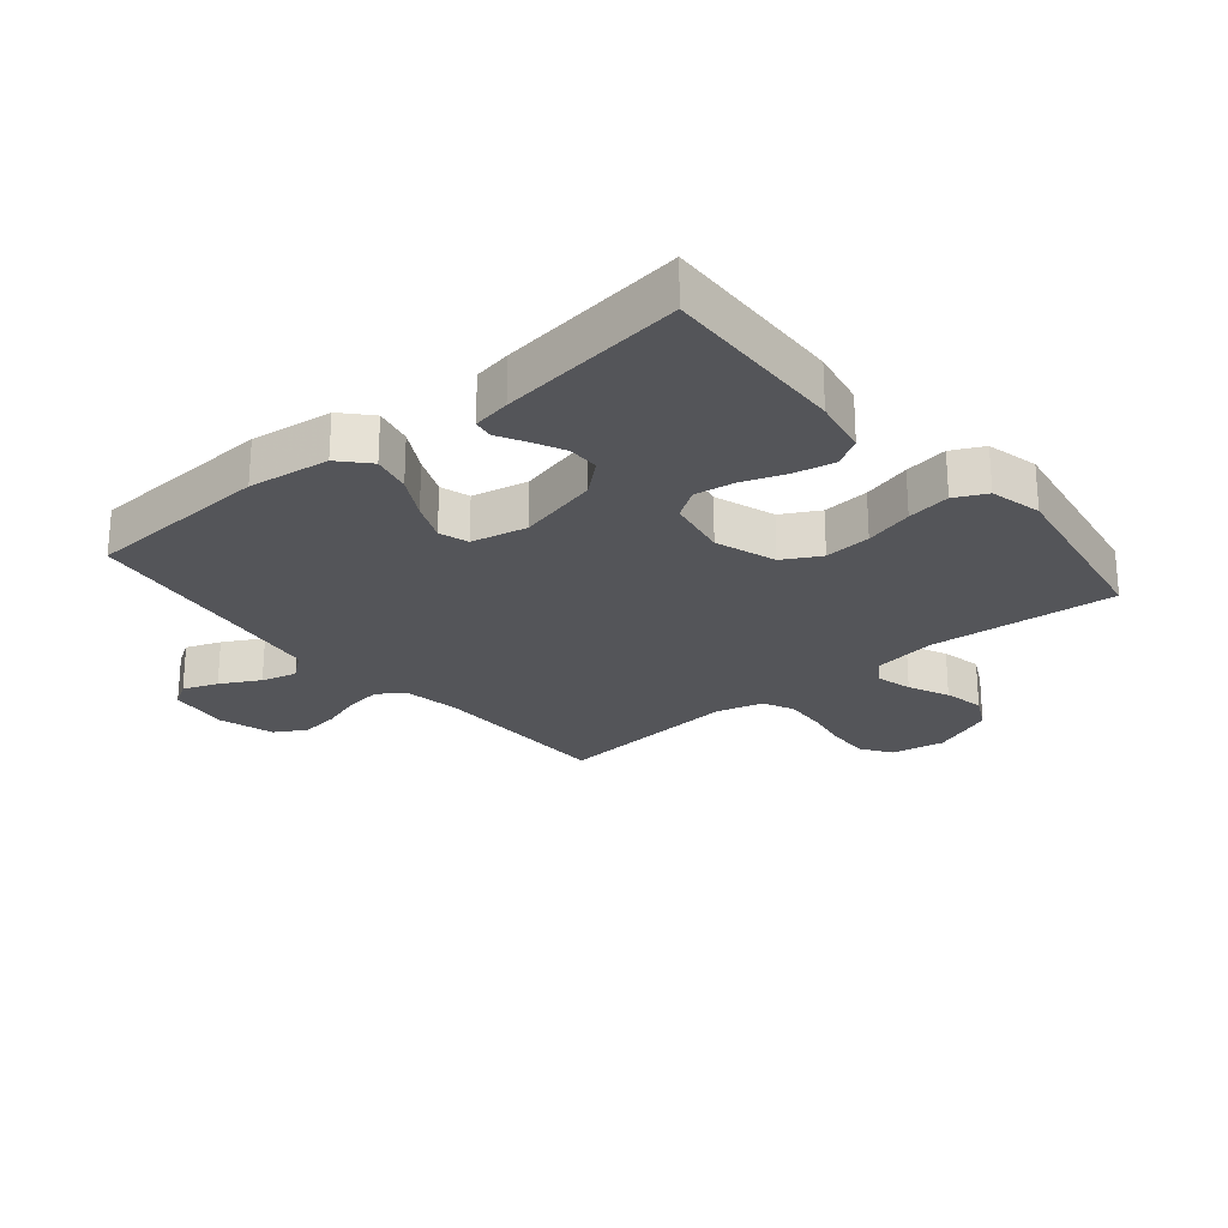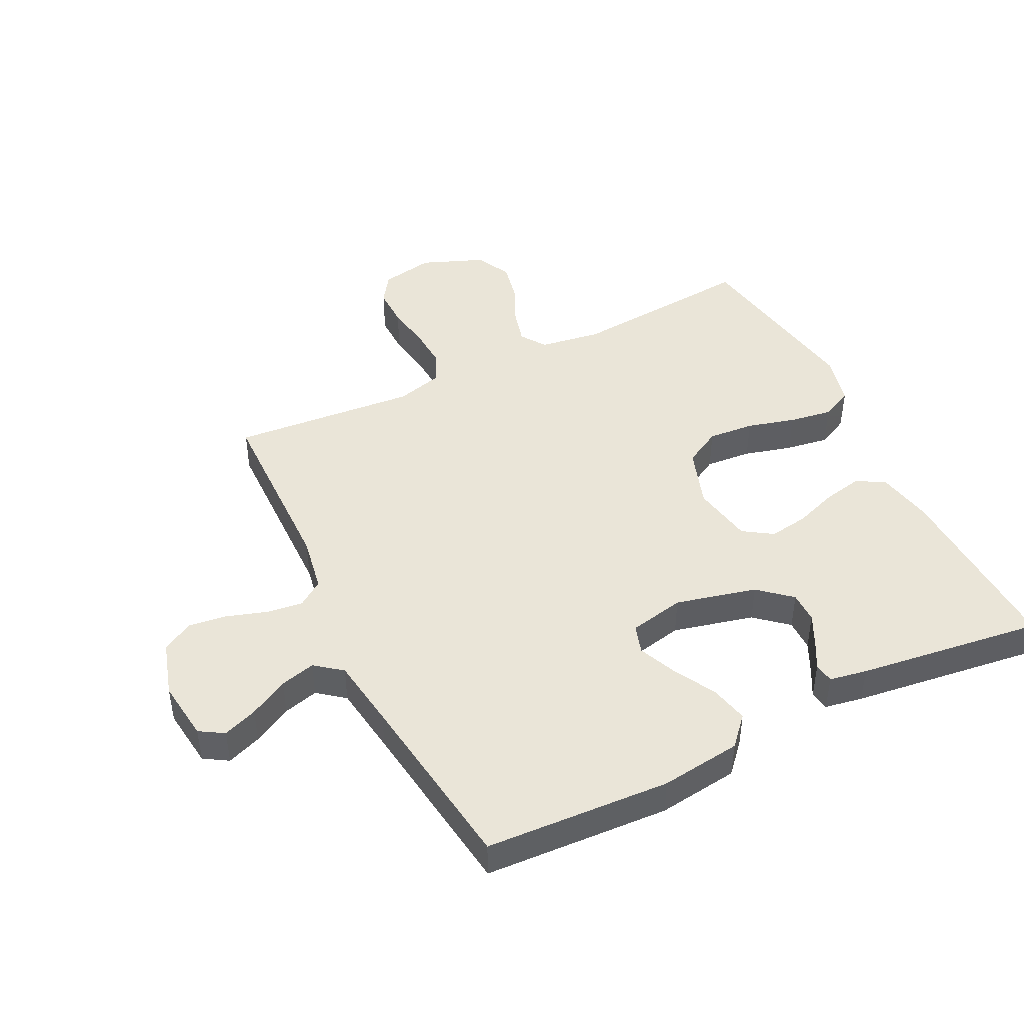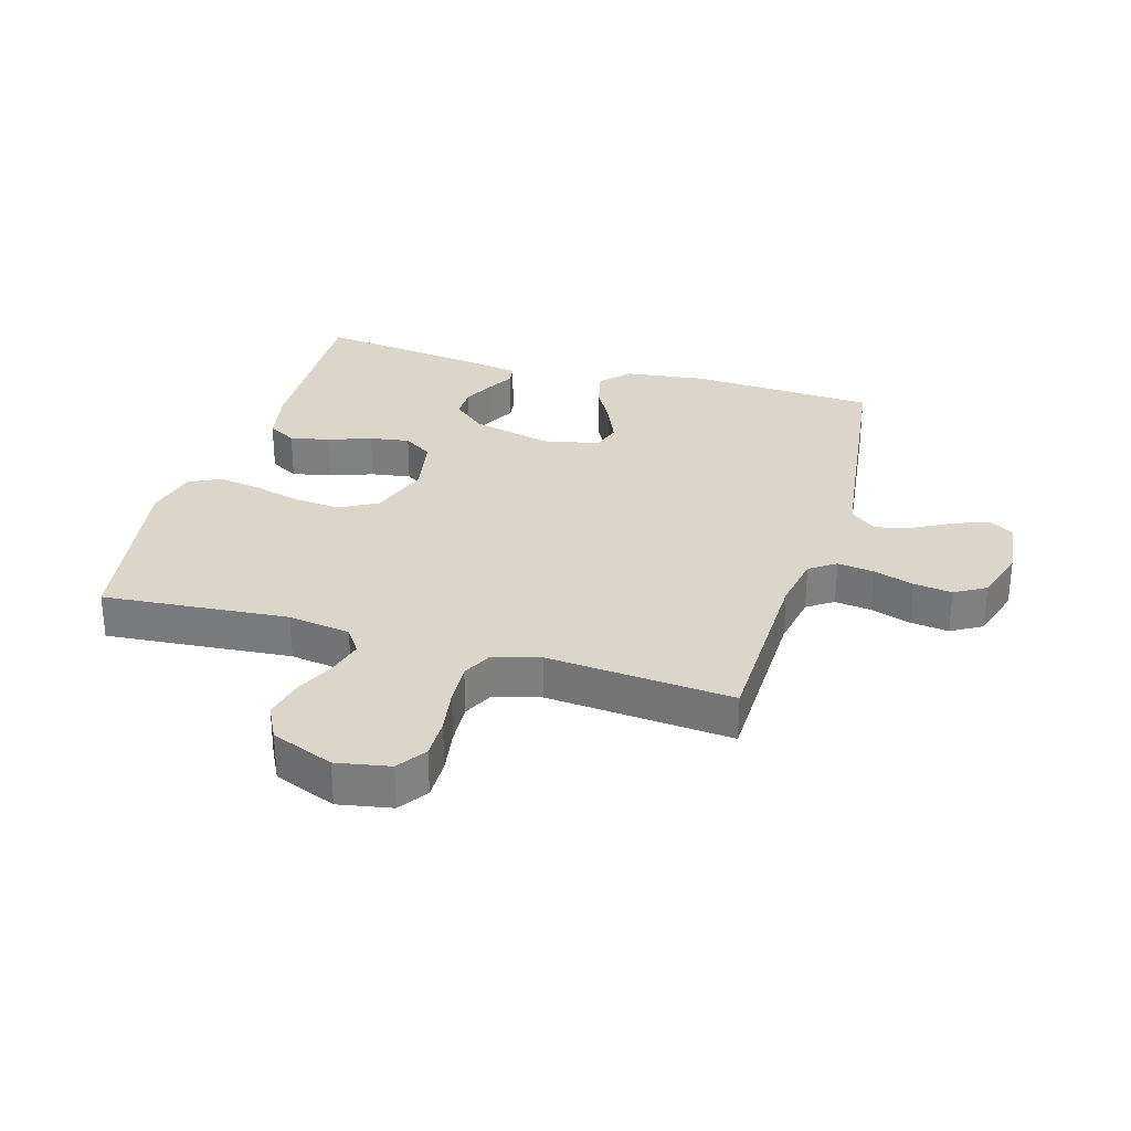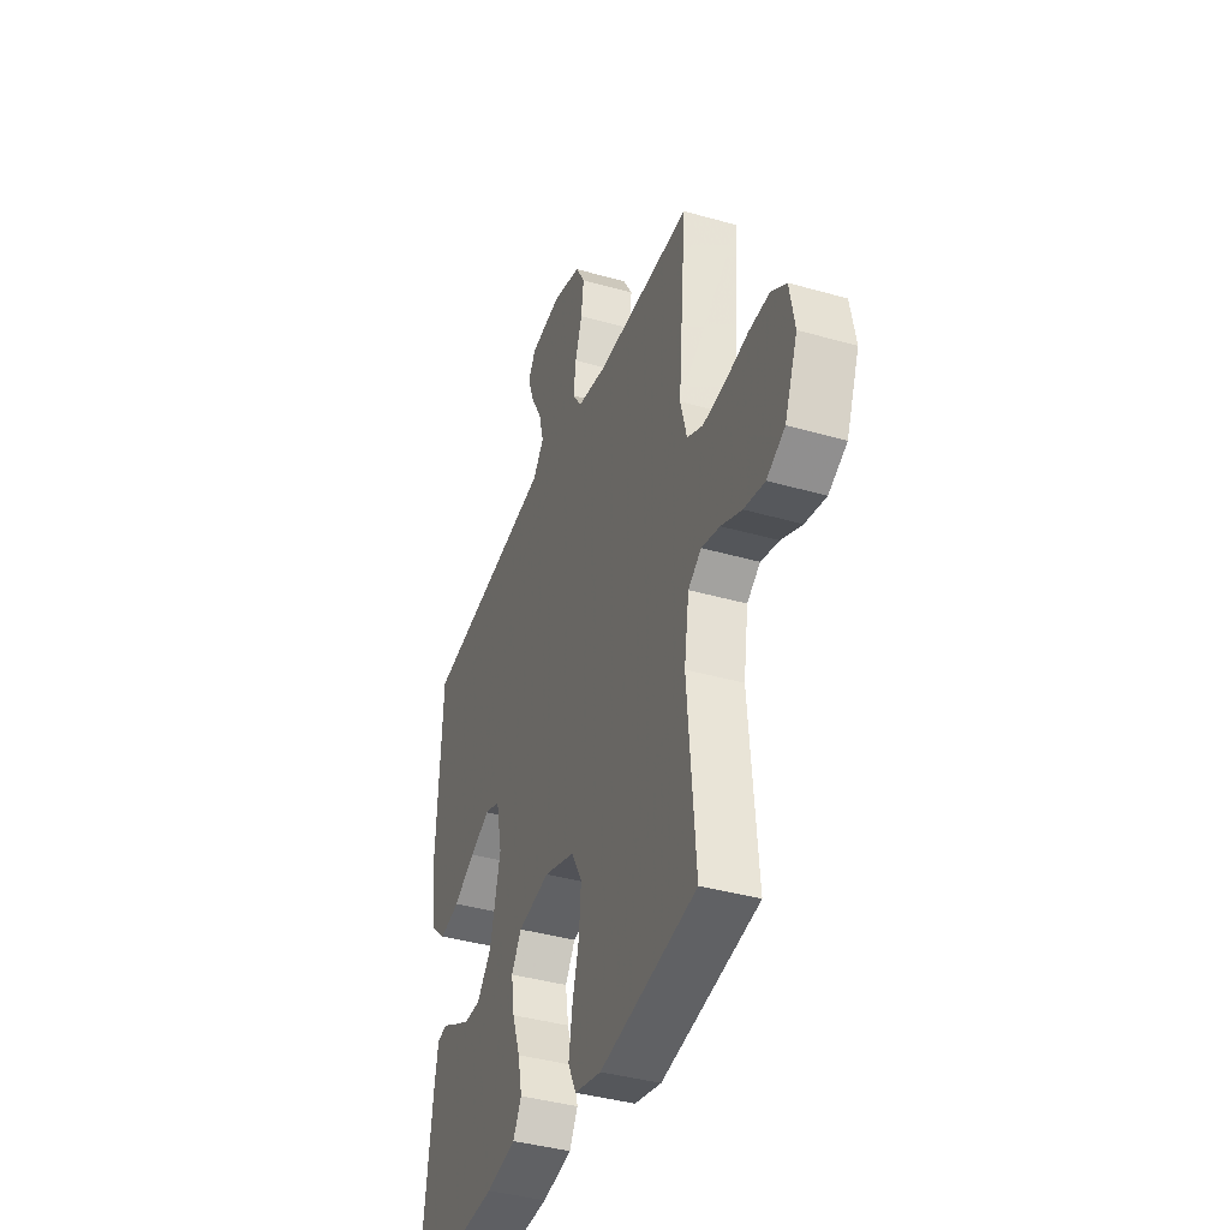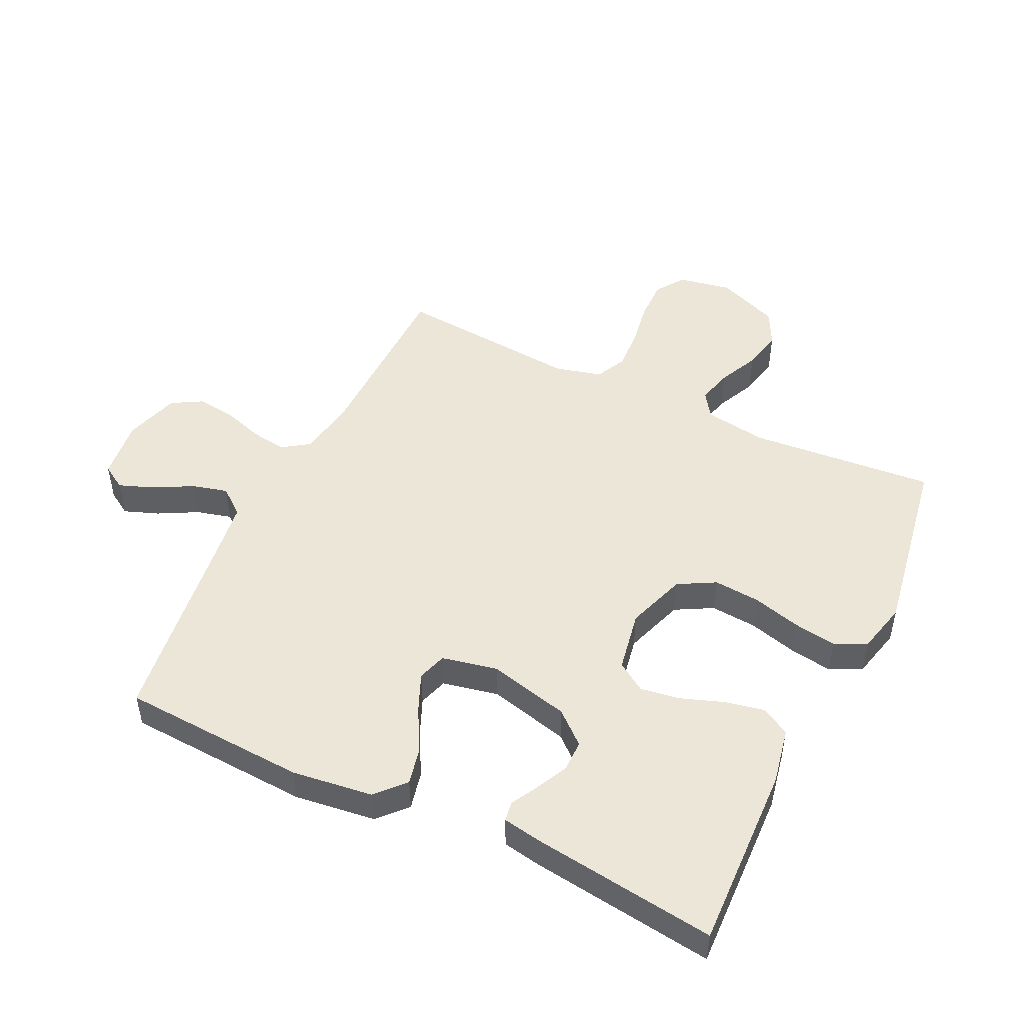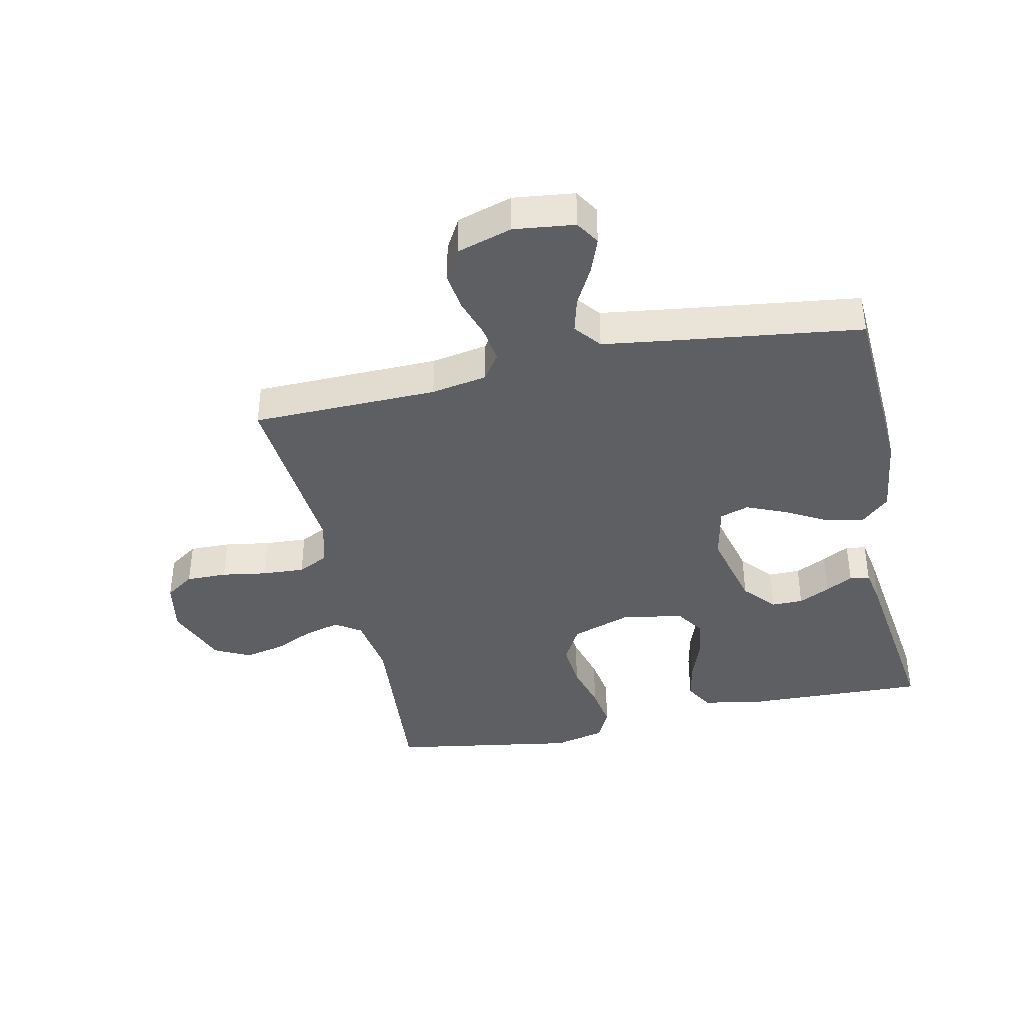
<metadata>
{"format":"obj","ext":"obj","renderer":"f3d","projection":"perspective","resolution":1024,"background":"white","views":[{"elev":-24.7,"azim":129.8,"up":"+Y"},{"elev":45.3,"azim":63.7,"up":"+Y"},{"elev":30.0,"azim":-73.6,"up":"+Y"},{"elev":-39.4,"azim":-109.6,"up":"+Z"},{"elev":49.1,"azim":115.7,"up":"+Y"},{"elev":-39.7,"azim":12.3,"up":"+Y"}]}
</metadata>
<code>
v -0.5 0.07 0.5
v -0.2 0.07 0.505
v -0.11 0.07 0.521
v -0.081 0.07 0.563
v -0.089 0.07 0.622
v -0.11 0.07 0.687
v -0.118 0.07 0.749
v -0.089 0.07 0.799
v 0 0.07 0.826
v 0.098 0.07 0.814
v 0.122 0.07 0.775
v 0.101 0.07 0.719
v 0.067 0.07 0.656
v 0.052 0.07 0.599
v 0.086 0.07 0.556
v 0.2 0.07 0.54
v 0.5 0.07 0.5
v 0.516 0.07 0.2
v 0.499 0.07 0.069
v 0.453 0.07 0.027
v 0.391 0.07 0.041
v 0.324 0.07 0.078
v 0.261 0.07 0.105
v 0.214 0.07 0.09
v 0.195 0.07 0
v 0.227 0.07 -0.131
v 0.272 0.07 -0.183
v 0.323 0.07 -0.183
v 0.374 0.07 -0.158
v 0.418 0.07 -0.134
v 0.45 0.07 -0.139
v 0.461 0.07 -0.2
v 0.5 0.07 -0.5
v 0.2 0.07 -0.489
v 0.108 0.07 -0.471
v 0.082 0.07 -0.425
v 0.095 0.07 -0.362
v 0.12 0.07 -0.292
v 0.13 0.07 -0.228
v 0.099 0.07 -0.181
v 0 0.07 -0.163
v -0.097 0.07 -0.196
v -0.13 0.07 -0.256
v -0.124 0.07 -0.331
v -0.103 0.07 -0.409
v -0.092 0.07 -0.479
v -0.117 0.07 -0.53
v -0.2 0.07 -0.55
v -0.5 0.07 -0.5
v -0.474 0.07 -0.2
v -0.489 0.07 -0.099
v -0.53 0.07 -0.071
v -0.587 0.07 -0.086
v -0.652 0.07 -0.116
v -0.717 0.07 -0.13
v -0.774 0.07 -0.101
v -0.814 0.07 0
v -0.798 0.07 0.086
v -0.751 0.07 0.118
v -0.685 0.07 0.117
v -0.612 0.07 0.105
v -0.544 0.07 0.101
v -0.495 0.07 0.125
v -0.475 0.07 0.2
v -0.5 0 0.5
v -0.2 0 0.505
v -0.11 0 0.521
v -0.081 0 0.563
v -0.089 0 0.622
v -0.11 0 0.687
v -0.118 0 0.749
v -0.089 0 0.799
v 0 0 0.826
v 0.098 0 0.814
v 0.122 0 0.775
v 0.101 0 0.719
v 0.067 0 0.656
v 0.052 0 0.599
v 0.086 0 0.556
v 0.2 0 0.54
v 0.5 0 0.5
v 0.516 0 0.2
v 0.499 0 0.069
v 0.453 0 0.027
v 0.391 0 0.041
v 0.324 0 0.078
v 0.261 0 0.105
v 0.214 0 0.09
v 0.195 0 0
v 0.227 0 -0.131
v 0.272 0 -0.183
v 0.323 0 -0.183
v 0.374 0 -0.158
v 0.418 0 -0.134
v 0.45 0 -0.139
v 0.461 0 -0.2
v 0.5 0 -0.5
v 0.2 0 -0.489
v 0.108 0 -0.471
v 0.082 0 -0.425
v 0.095 0 -0.362
v 0.12 0 -0.292
v 0.13 0 -0.228
v 0.099 0 -0.181
v 0 0 -0.163
v -0.097 0 -0.196
v -0.13 0 -0.256
v -0.124 0 -0.331
v -0.103 0 -0.409
v -0.092 0 -0.479
v -0.117 0 -0.53
v -0.2 0 -0.55
v -0.5 0 -0.5
v -0.474 0 -0.2
v -0.489 0 -0.099
v -0.53 0 -0.071
v -0.587 0 -0.086
v -0.652 0 -0.116
v -0.717 0 -0.13
v -0.774 0 -0.101
v -0.814 0 0
v -0.798 0 0.086
v -0.751 0 0.118
v -0.685 0 0.117
v -0.612 0 0.105
v -0.544 0 0.101
v -0.495 0 0.125
v -0.475 0 0.2
f 59 60 61
f 58 59 61
f 57 58 61
f 56 57 61
f 55 56 61
f 54 55 61
f 53 54 61
f 52 53 61 62
f 51 52 62 63
f 48 49 50
f 47 48 50
f 46 47 50
f 45 46 50
f 44 45 50
f 51 63 64
f 50 51 64
f 44 50 64
f 43 44 64
f 36 37 38
f 35 36 38
f 34 35 38
f 33 34 38
f 32 33 38
f 31 32 38
f 29 30 31
f 28 29 31 38
f 27 28 38 39
f 20 21 22
f 19 20 22
f 18 19 22
f 17 18 22
f 16 17 22
f 15 16 22 23
f 14 15 23 24
f 11 12 13
f 10 11 13
f 9 10 13
f 8 9 13
f 7 8 13
f 6 7 13
f 5 6 13
f 4 5 13 14
f 14 24 25
f 4 14 25
f 3 4 25
f 64 1 2
f 43 64 2
f 42 43 2
f 26 27 39 40
f 26 40 41
f 25 26 41
f 25 41 42
f 3 25 42
f 2 3 42
f 125 124 123
f 125 123 122
f 125 122 121
f 125 121 120
f 125 120 119
f 125 119 118
f 125 118 117
f 126 125 117 116
f 127 126 116 115
f 114 113 112
f 114 112 111
f 114 111 110
f 114 110 109
f 114 109 108
f 128 127 115
f 128 115 114
f 128 114 108
f 128 108 107
f 102 101 100
f 102 100 99
f 102 99 98
f 102 98 97
f 102 97 96
f 102 96 95
f 95 94 93
f 102 95 93 92
f 103 102 92 91
f 86 85 84
f 86 84 83
f 86 83 82
f 86 82 81
f 86 81 80
f 87 86 80 79
f 88 87 79 78
f 77 76 75
f 77 75 74
f 77 74 73
f 77 73 72
f 77 72 71
f 77 71 70
f 77 70 69
f 78 77 69 68
f 89 88 78
f 89 78 68
f 89 68 67
f 66 65 128
f 66 128 107
f 66 107 106
f 104 103 91 90
f 105 104 90
f 105 90 89
f 106 105 89
f 106 89 67
f 106 67 66
f 1 65 66 2
f 2 66 67 3
f 3 67 68 4
f 4 68 69 5
f 5 69 70 6
f 6 70 71 7
f 7 71 72 8
f 8 72 73 9
f 9 73 74 10
f 10 74 75 11
f 11 75 76 12
f 12 76 77 13
f 13 77 78 14
f 14 78 79 15
f 15 79 80 16
f 16 80 81 17
f 17 81 82 18
f 18 82 83 19
f 19 83 84 20
f 20 84 85 21
f 21 85 86 22
f 22 86 87 23
f 23 87 88 24
f 24 88 89 25
f 25 89 90 26
f 26 90 91 27
f 27 91 92 28
f 28 92 93 29
f 29 93 94 30
f 30 94 95 31
f 31 95 96 32
f 32 96 97 33
f 33 97 98 34
f 34 98 99 35
f 35 99 100 36
f 36 100 101 37
f 37 101 102 38
f 38 102 103 39
f 39 103 104 40
f 40 104 105 41
f 41 105 106 42
f 42 106 107 43
f 43 107 108 44
f 44 108 109 45
f 45 109 110 46
f 46 110 111 47
f 47 111 112 48
f 48 112 113 49
f 49 113 114 50
f 50 114 115 51
f 51 115 116 52
f 52 116 117 53
f 53 117 118 54
f 54 118 119 55
f 55 119 120 56
f 56 120 121 57
f 57 121 122 58
f 58 122 123 59
f 59 123 124 60
f 60 124 125 61
f 61 125 126 62
f 62 126 127 63
f 63 127 128 64
f 64 128 65 1

</code>
